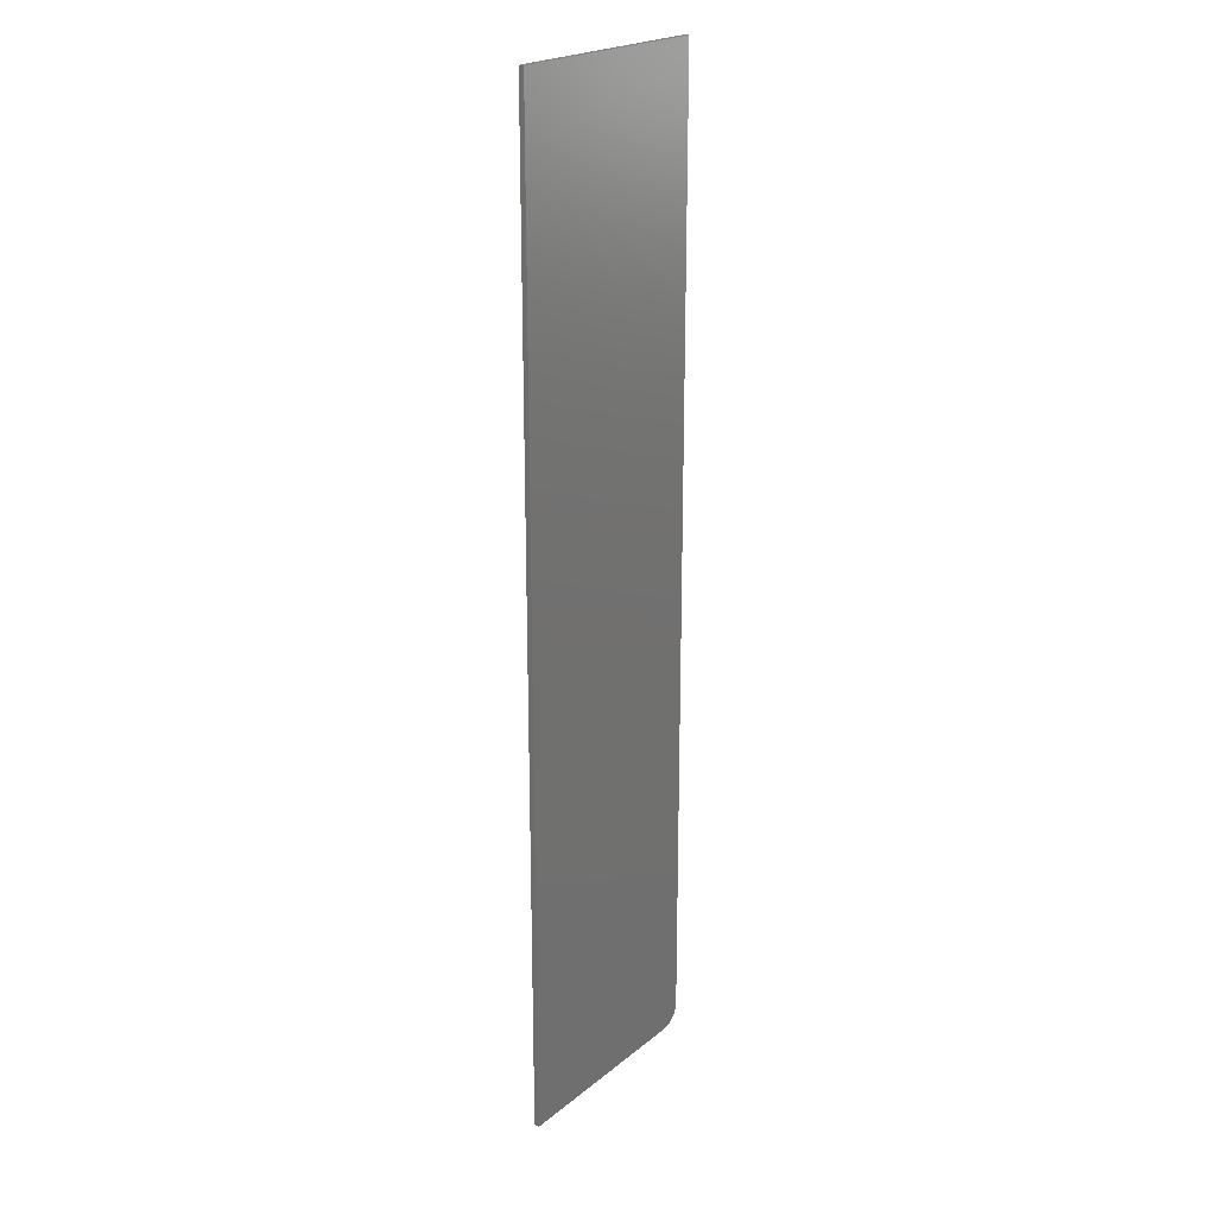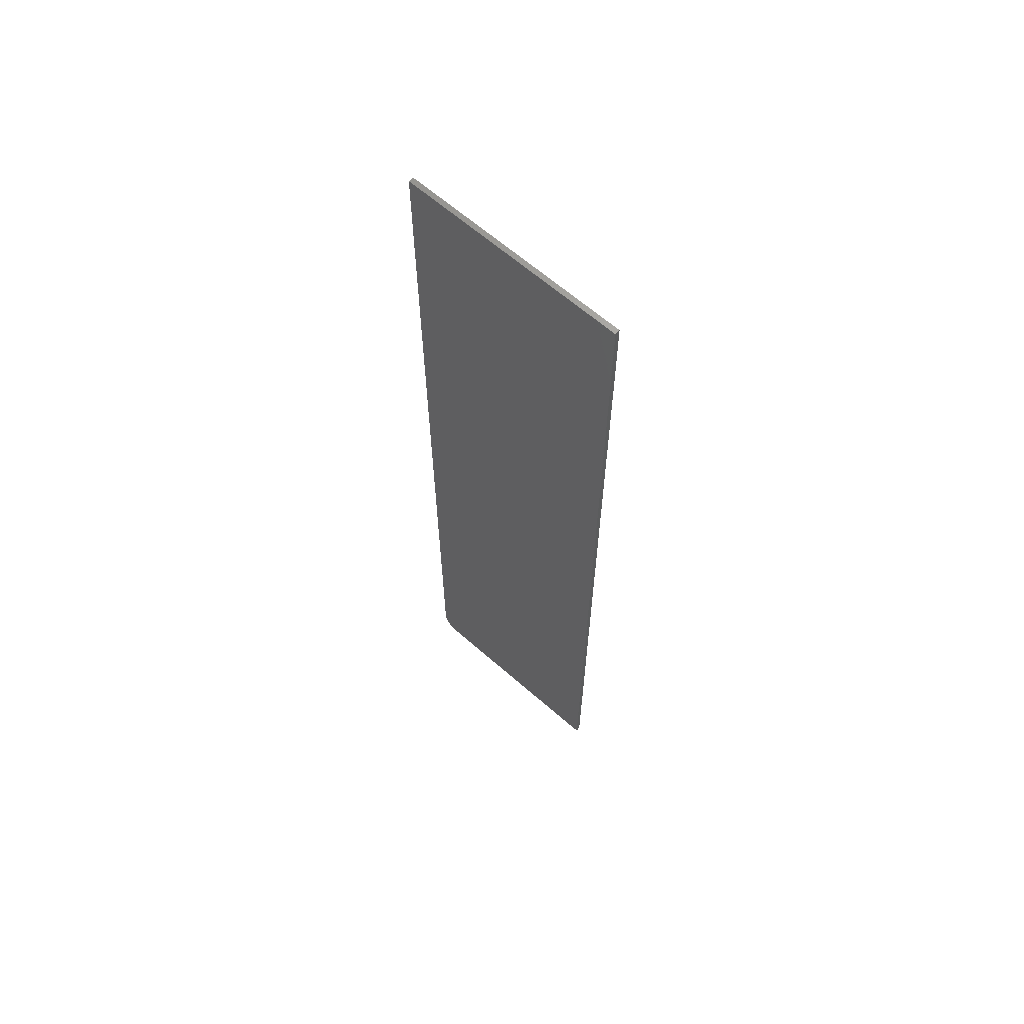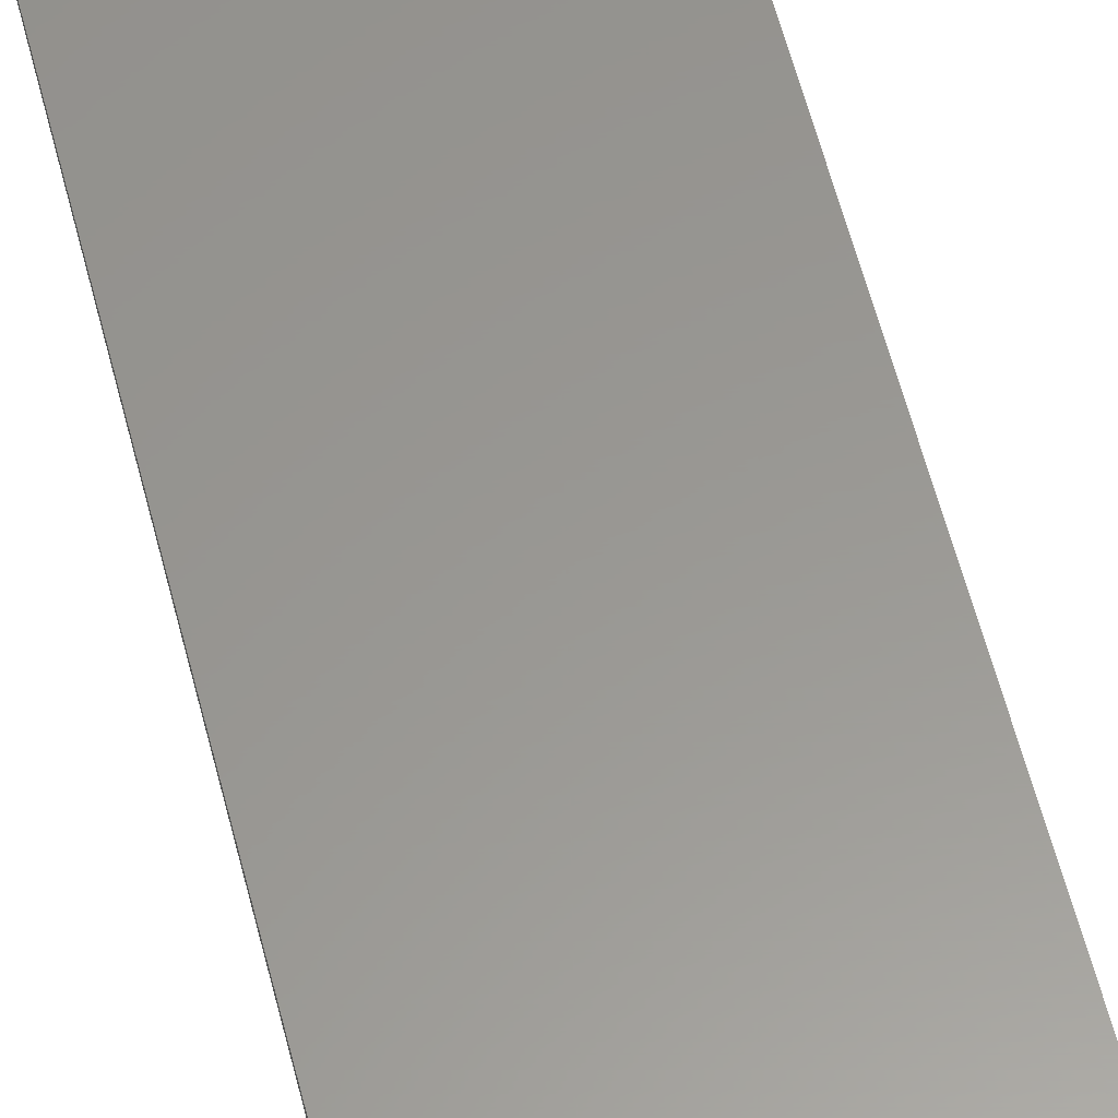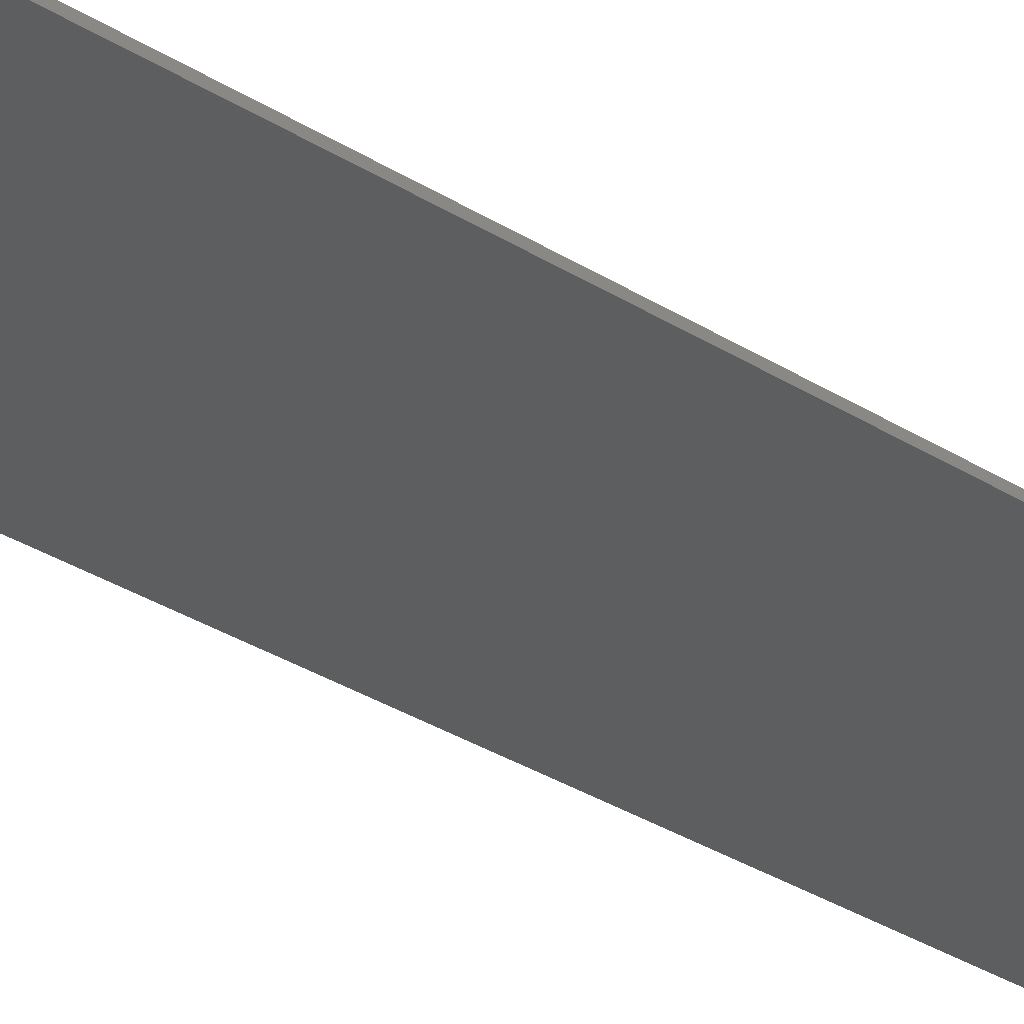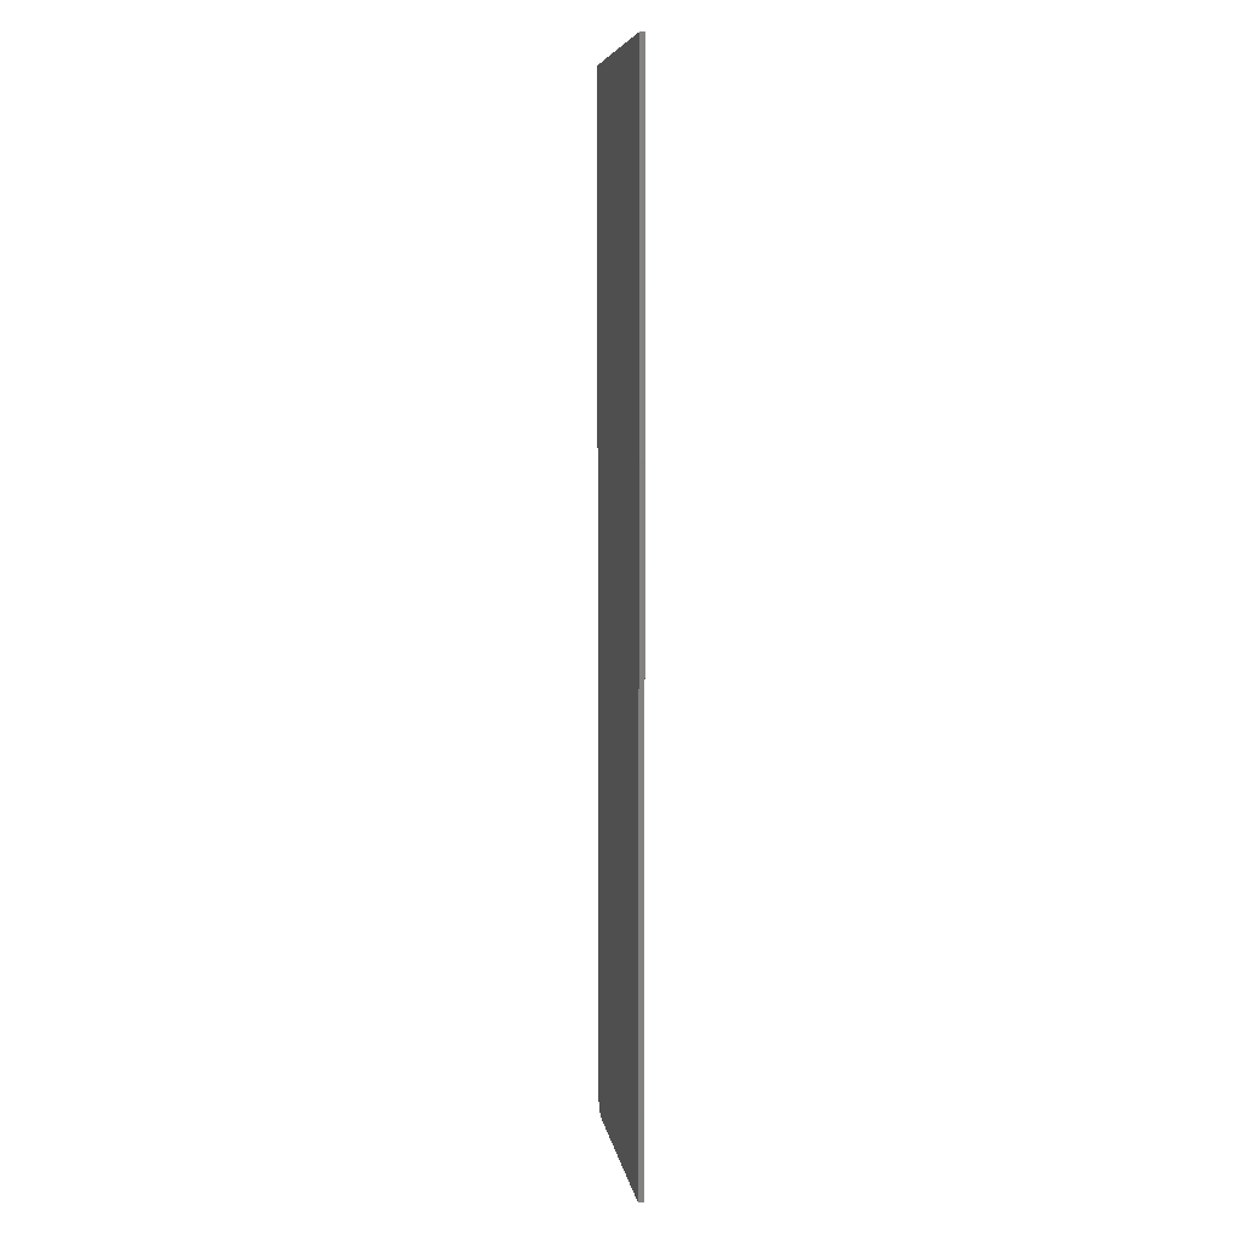
<metadata>
{"format":"stl","ext":"stl","renderer":"f3d","projection":"perspective","resolution":1024,"background":"white","views":[{"elev":22.0,"azim":126.3,"up":"+Y"},{"elev":64.3,"azim":41.4,"up":"+Y"},{"elev":58.9,"azim":165.8,"up":"+Z"},{"elev":-33.9,"azim":-130.3,"up":"+Z"},{"elev":7.3,"azim":80.8,"up":"+Y"}]}
</metadata>
<code>
# stl→obj: 24 verts, 44 faces
v -0.158 -0.7447 0.007812
v -0.1695 -0.7307 0.007812
v -0.1666 -0.7361 0.007812
v -0.1627 -0.7408 0.007812
v 0.1755 0.75 0.007812
v -0.1719 0.75 0.007812
v -0.1719 -0.7188 0.007812
v -0.1713 -0.7248 0.007812
v 0.1755 -0.75 0.007812
v -0.1526 -0.7476 0.007812
v -0.1467 -0.7494 0.007812
v -0.1406 -0.75 0.007812
v -0.1666 -0.7361 0
v -0.1695 -0.7307 0
v -0.158 -0.7447 0
v -0.1627 -0.7408 0
v 0.1755 0.75 0
v 0.1755 -0.75 0
v -0.1713 -0.7248 0
v -0.1719 -0.7188 0
v -0.1719 0.75 0
v -0.1406 -0.75 0
v -0.1467 -0.7494 0
v -0.1526 -0.7476 0
f 1 2 3
f 1 3 4
f 5 6 7
f 5 7 8
f 5 8 9
f 8 2 1
f 8 1 10
f 8 10 11
f 8 11 12
f 8 12 9
f 13 14 15
f 16 13 15
f 17 18 19
f 17 19 20
f 17 20 21
f 19 18 22
f 19 22 23
f 19 23 24
f 19 24 15
f 19 15 14
f 6 21 7
f 7 21 20
f 12 22 9
f 9 22 18
f 22 12 23
f 23 12 11
f 23 11 24
f 24 11 10
f 24 10 15
f 15 10 1
f 15 1 16
f 16 1 4
f 16 4 13
f 13 4 3
f 13 3 14
f 14 3 2
f 14 2 19
f 19 2 8
f 19 8 20
f 20 8 7
f 5 17 6
f 6 17 21
f 9 18 5
f 5 18 17

</code>
